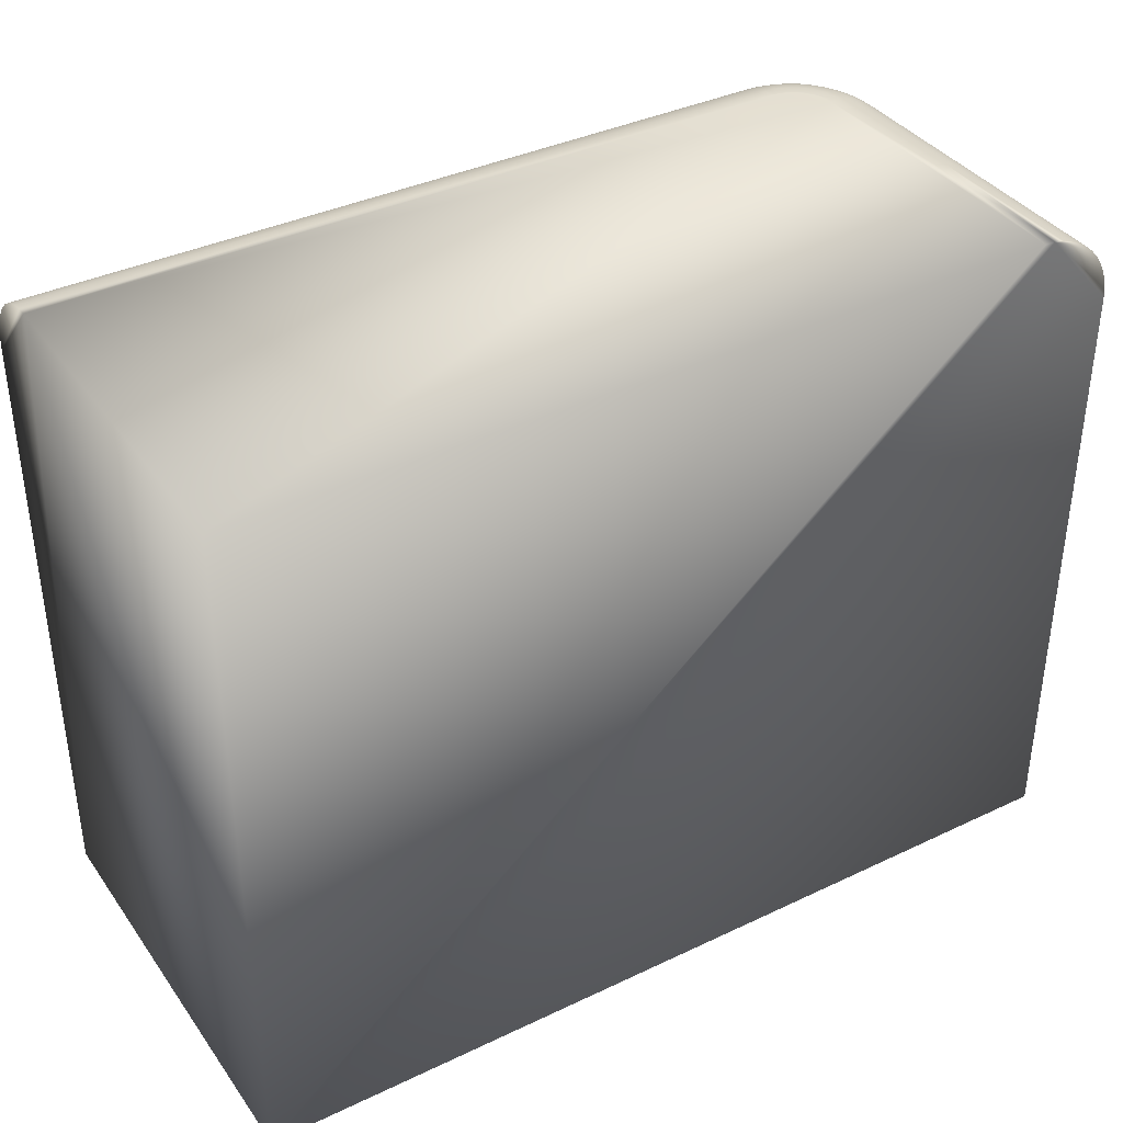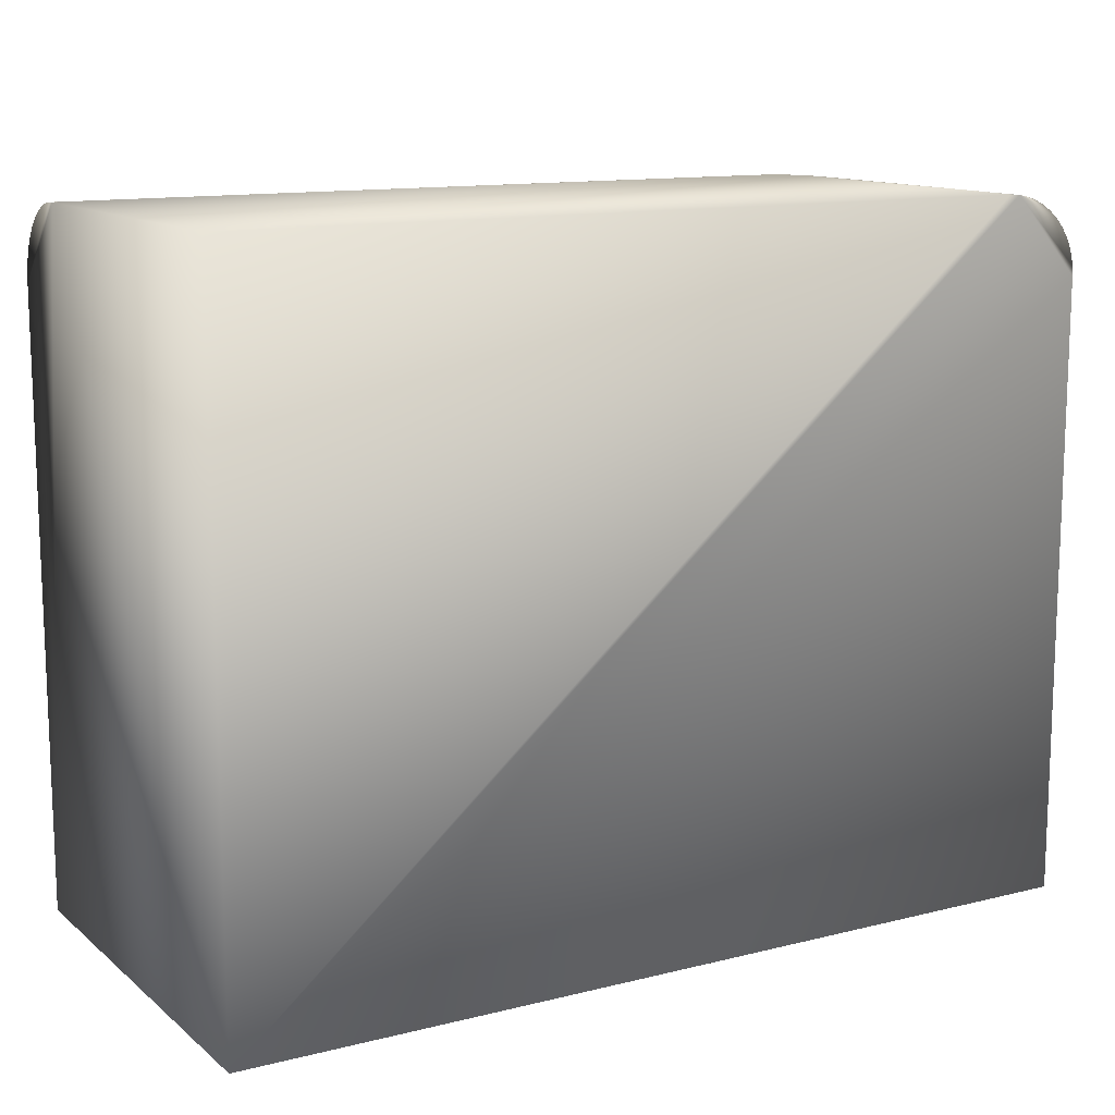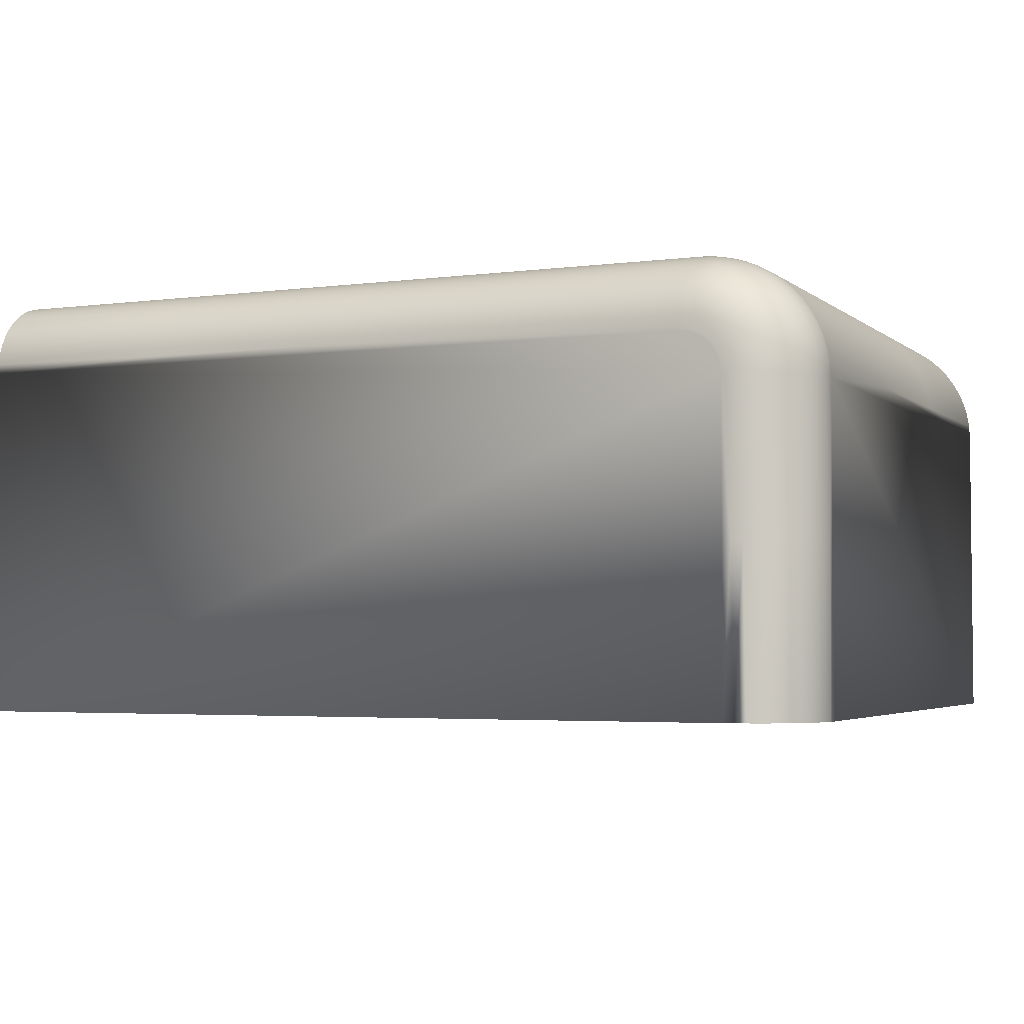
<metadata>
{"format":"obj","ext":"obj","renderer":"f3d","projection":"perspective","resolution":1024,"background":"white","views":[{"elev":37.7,"azim":-31.3,"up":"+Z"},{"elev":12.6,"azim":-30.1,"up":"+Z"},{"elev":-3.6,"azim":24.1,"up":"+Y"}]}
</metadata>
<code>
v 0 24.76 17.53
v 11.88 24.77 17.39
v 0 24.8 16.88
v 23.75 24.77 17.39
v 47.5 24.8 16.88
v 35.62 24.77 17.39
v 47.5 24.76 17.53
v 35.62 24.66 18.06
v 47.5 24.63 18.17
v 35.62 24.45 18.71
v 47.5 24.42 18.79
v 35.62 24.16 19.33
v 47.5 24.13 19.38
v 35.62 23.78 19.9
v 47.5 23.77 19.92
v 35.62 23.33 20.42
v 47.5 23.33 20.42
v 47.5 22.84 20.85
v 35.62 22.82 20.86
v 47.5 22.3 21.21
v 35.62 22.25 21.24
v 47.5 21.71 21.5
v 35.62 21.63 21.53
v 47.5 21.09 21.71
v 35.62 20.98 21.74
v 47.5 20.45 21.84
v 35.62 20.31 21.85
v 47.5 19.8 21.88
v 23.75 20.31 21.85
v 0 19.8 21.88
v 11.88 20.31 21.85
v 0 20.45 21.84
v 11.88 20.98 21.74
v 0 21.09 21.71
v 11.88 21.63 21.53
v 0 21.71 21.5
v 11.88 22.25 21.24
v 0 22.3 21.21
v 11.88 22.82 20.86
v 0 22.84 20.85
v 11.88 23.33 20.42
v 0 23.33 20.42
v 0 23.77 19.92
v 11.88 23.78 19.9
v 0 24.13 19.38
v 11.88 24.16 19.33
v 0 24.42 18.79
v 11.88 24.45 18.71
v 0 24.63 18.17
v 11.88 24.66 18.06
v 23.75 24.66 18.06
v 23.75 24.45 18.71
v 23.75 24.16 19.33
v 23.75 23.78 19.9
v 23.75 23.33 20.42
v 23.75 22.82 20.86
v 23.75 22.25 21.24
v 23.75 21.63 21.53
v 23.75 20.98 21.74
v 49.96 17.73 21.88
v 50 17.3 21.88
v 50.07 17.59 21.88
v 50.65 17.3 21.84
v 50.74 17.66 21.82
v 51.29 17.3 21.71
v 51.39 17.74 21.68
v 51.91 17.3 21.5
v 52.02 17.81 21.44
v 52.5 17.3 21.21
v 52.61 17.87 21.12
v 53.04 17.3 20.85
v 53.16 17.94 20.73
v 53.54 17.3 20.42
v 53.64 17.99 20.26
v 53.97 17.3 19.92
v 54.06 18.04 19.74
v 54.33 17.3 19.38
v 54.41 18.08 19.16
v 54.62 17.3 18.79
v 54.67 18.11 18.54
v 54.83 17.3 18.17
v 54.85 18.13 17.89
v 54.96 17.3 17.53
v 54.94 18.14 17.22
v 55 17.3 16.88
v 54.95 18.14 16.88
v 54.8 18.96 17.22
v 54.81 18.97 16.88
v 54.57 19.77 17.22
v 54.58 19.78 16.88
v 54.25 20.55 17.22
v 54.26 20.55 16.88
v 53.84 21.28 17.22
v 53.85 21.29 16.88
v 53.35 21.97 17.22
v 53.36 21.97 16.88
v 52.8 22.59 17.22
v 52.8 22.6 16.88
v 52.17 23.15 17.22
v 52.18 23.16 16.88
v 51.48 23.64 17.22
v 51.49 23.65 16.88
v 50.75 24.05 17.22
v 50.75 24.06 16.88
v 49.97 24.37 17.22
v 49.98 24.38 16.88
v 49.17 24.6 17.22
v 49.17 24.61 16.88
v 48.34 24.74 17.22
v 48.34 24.75 16.88
v 48.33 24.65 17.89
v 49.15 24.51 17.89
v 49.94 24.28 17.89
v 50.71 23.96 17.89
v 51.44 23.56 17.89
v 52.11 23.08 17.89
v 52.73 22.53 17.89
v 53.28 21.91 17.89
v 53.76 21.23 17.89
v 54.17 20.51 17.89
v 54.48 19.74 17.89
v 54.71 18.94 17.89
v 48.31 24.47 18.54
v 49.11 24.33 18.54
v 49.88 24.11 18.54
v 50.63 23.8 18.54
v 51.34 23.41 18.54
v 52 22.94 18.54
v 52.6 22.4 18.54
v 53.14 21.8 18.54
v 53.61 21.14 18.54
v 54 20.43 18.54
v 54.31 19.68 18.54
v 54.54 18.9 18.54
v 48.28 24.21 19.16
v 49.05 24.08 19.16
v 49.8 23.86 19.16
v 50.52 23.56 19.16
v 51.2 23.18 19.16
v 51.83 22.73 19.16
v 52.42 22.21 19.16
v 52.93 21.63 19.16
v 53.39 21 19.16
v 53.76 20.31 19.16
v 54.06 19.59 19.16
v 54.28 18.85 19.16
v 48.24 23.86 19.74
v 48.97 23.74 19.74
v 49.68 23.53 19.74
v 50.37 23.25 19.74
v 51.01 22.89 19.74
v 51.62 22.46 19.74
v 52.17 21.97 19.74
v 52.66 21.42 19.74
v 53.09 20.81 19.74
v 53.45 20.16 19.74
v 53.73 19.48 19.74
v 53.94 18.77 19.74
v 48.19 23.44 20.26
v 48.88 23.32 20.26
v 49.54 23.13 20.26
v 50.18 22.87 20.26
v 50.79 22.53 20.26
v 51.35 22.13 20.26
v 51.87 21.67 20.26
v 52.33 21.15 20.26
v 52.73 20.59 20.26
v 53.07 19.98 20.26
v 53.33 19.34 20.26
v 53.53 18.67 20.26
v 48.14 22.95 20.73
v 48.77 22.85 20.73
v 49.38 22.67 20.73
v 49.97 22.43 20.73
v 50.53 22.12 20.73
v 51.05 21.75 20.73
v 51.53 21.32 20.73
v 51.95 20.85 20.73
v 52.32 20.33 20.73
v 52.63 19.77 20.73
v 52.87 19.18 20.73
v 53.05 18.56 20.73
v 48.08 22.41 21.12
v 48.64 22.31 21.12
v 49.2 22.15 21.12
v 49.73 21.93 21.12
v 50.24 21.65 21.12
v 50.71 21.32 21.12
v 51.14 20.94 21.12
v 51.52 20.51 21.12
v 51.86 20.04 21.12
v 52.14 19.53 21.12
v 52.36 19 21.12
v 52.52 18.44 21.12
v 48.01 21.82 21.44
v 48.51 21.73 21.44
v 49 21.59 21.44
v 49.47 21.4 21.44
v 49.92 21.15 21.44
v 50.34 20.85 21.44
v 50.72 20.51 21.44
v 51.06 20.13 21.44
v 51.35 19.72 21.44
v 51.6 19.27 21.44
v 51.79 18.8 21.44
v 51.94 18.31 21.44
v 47.94 21.19 21.68
v 48.37 21.12 21.68
v 48.79 20.99 21.68
v 49.2 20.83 21.68
v 49.58 20.61 21.68
v 49.94 20.36 21.68
v 50.27 20.07 21.68
v 50.56 19.74 21.68
v 50.82 19.38 21.68
v 51.03 19 21.68
v 51.2 18.59 21.68
v 51.32 18.17 21.68
v 47.86 20.53 21.82
v 48.22 20.47 21.82
v 48.58 20.37 21.82
v 48.91 20.23 21.82
v 49.23 20.06 21.82
v 49.53 19.84 21.82
v 49.8 19.6 21.82
v 50.05 19.33 21.82
v 50.26 19.03 21.82
v 50.43 18.71 21.82
v 50.57 18.37 21.82
v 50.68 18.02 21.82
v 47.79 19.87 21.88
v 48.08 19.82 21.88
v 48.35 19.74 21.88
v 48.62 19.63 21.88
v 48.88 19.49 21.88
v 49.11 19.32 21.88
v 49.33 19.13 21.88
v 49.52 18.91 21.88
v 49.69 18.67 21.88
v 49.83 18.42 21.88
v 49.94 18.15 21.88
v 50.02 17.87 21.88
v 47.93 19.76 21.88
v 48.36 19.65 21.88
v 48.75 19.46 21.88
v 49.11 19.21 21.88
v 49.42 18.91 21.88
v 49.67 18.55 21.88
v 49.85 18.15 21.88
v 50 -2.345 21.88
v 50.51 7.834 21.85
v 50.65 -2.345 21.84
v 51.18 7.834 21.74
v 51.29 -2.345 21.71
v 51.83 7.834 21.53
v 51.91 -2.345 21.5
v 52.45 7.834 21.24
v 52.5 -2.345 21.21
v 53.02 7.834 20.86
v 53.04 -2.345 20.85
v 53.54 7.834 20.42
v 53.54 -2.345 20.42
v 53.97 -2.345 19.92
v 53.98 7.834 19.9
v 54.33 -2.345 19.38
v 54.36 7.834 19.33
v 54.62 -2.345 18.79
v 54.65 7.834 18.71
v 54.83 -2.345 18.17
v 54.86 7.834 18.06
v 54.96 -2.345 17.53
v 54.97 7.834 17.39
v 55 -2.345 16.88
v 0 -2.345 21.88
v 0 24.8 -21.41
v 0 -2.345 -21.41
v 47.5 24.8 -21.41
v 48.34 24.75 4.116
v 48.34 24.75 -8.649
v 48.34 24.75 -21.41
v 49.17 24.61 -21.41
v 49.17 24.61 -8.649
v 49.98 24.38 -21.41
v 49.98 24.38 -8.649
v 50.75 24.06 -21.41
v 50.75 24.06 -8.649
v 51.49 23.65 -21.41
v 51.49 23.65 -8.649
v 52.18 23.16 -21.41
v 52.18 23.16 -8.649
v 52.8 22.6 -21.41
v 52.8 22.6 -8.649
v 53.36 21.97 -21.41
v 53.36 21.97 -8.649
v 53.85 21.29 -21.41
v 53.85 21.29 -8.649
v 54.26 20.55 -21.41
v 54.26 20.55 -8.649
v 54.58 19.78 -21.41
v 54.58 19.78 -8.649
v 54.81 18.97 -21.41
v 54.81 18.97 -8.649
v 54.95 18.14 -21.41
v 54.95 18.14 -8.649
v 55 17.3 -21.41
v 54.95 18.14 4.116
v 54.81 18.97 4.116
v 54.58 19.78 4.116
v 54.26 20.55 4.116
v 53.85 21.29 4.116
v 53.36 21.97 4.116
v 52.8 22.6 4.116
v 52.18 23.16 4.116
v 51.49 23.65 4.116
v 50.75 24.06 4.116
v 49.98 24.38 4.116
v 49.17 24.61 4.116
v 55 -2.345 -21.41
g mmGroup2
f 273 318 85
f 85 318 305
g mmGroup3
f 5 277 3
f 3 277 275
g mmGroup4
f 110 278 5
f 5 278 279
f 5 279 277
f 277 279 280
f 280 279 281
f 281 279 282
f 281 282 283
f 283 282 284
f 283 284 285
f 285 284 286
f 285 286 287
f 287 286 288
f 287 288 289
f 289 288 290
f 289 290 291
f 291 290 292
f 291 292 293
f 293 292 294
f 293 294 295
f 295 294 296
f 295 296 297
f 297 296 298
f 297 298 299
f 299 298 300
f 299 300 301
f 301 300 302
f 301 302 303
f 303 302 304
f 303 304 305
f 305 304 306
f 305 306 85
f 85 306 86
f 86 306 88
f 88 306 307
f 88 307 90
f 90 307 308
f 90 308 92
f 92 308 309
f 92 309 94
f 94 309 310
f 94 310 96
f 96 310 311
f 96 311 98
f 98 311 312
f 98 312 100
f 100 312 313
f 100 313 102
f 102 313 314
f 102 314 104
f 104 314 315
f 104 315 106
f 106 315 316
f 106 316 108
f 108 316 317
f 108 317 110
f 110 317 278
f 282 279 278
f 282 278 317
f 284 282 317
f 284 317 316
f 286 284 316
f 286 316 315
f 288 286 315
f 288 315 314
f 290 288 314
f 290 314 313
f 292 290 313
f 292 313 312
f 294 292 312
f 294 312 311
f 296 294 311
f 296 311 310
f 298 296 310
f 298 310 309
f 300 298 309
f 300 309 308
f 302 300 308
f 302 308 307
f 304 302 307
f 304 307 306
g mmGroup5
f 1 2 3
f 3 2 4
f 3 4 5
f 5 4 6
f 5 6 7
f 7 6 8
f 7 8 9
f 9 8 10
f 9 10 11
f 11 10 12
f 11 12 13
f 13 12 14
f 13 14 15
f 15 14 16
f 15 16 17
f 17 16 18
f 18 16 19
f 18 19 20
f 20 19 21
f 20 21 22
f 22 21 23
f 22 23 24
f 24 23 25
f 24 25 26
f 26 25 27
f 26 27 28
f 28 27 29
f 28 29 30
f 30 29 31
f 30 31 32
f 32 31 33
f 32 33 34
f 34 33 35
f 34 35 36
f 36 35 37
f 36 37 38
f 38 37 39
f 38 39 40
f 40 39 41
f 40 41 42
f 42 41 43
f 43 41 44
f 43 44 45
f 45 44 46
f 45 46 47
f 47 46 48
f 47 48 49
f 49 48 50
f 49 50 1
f 1 50 2
f 8 6 4
f 4 2 51
f 51 2 50
f 51 50 52
f 52 50 48
f 52 48 53
f 53 48 46
f 53 46 54
f 54 46 44
f 54 44 55
f 55 44 41
f 55 41 56
f 56 41 39
f 56 39 57
f 57 39 37
f 57 37 58
f 58 37 35
f 58 35 59
f 59 35 33
f 59 33 29
f 29 33 31
f 10 8 51
f 51 8 4
f 10 51 52
f 12 10 52
f 12 52 53
f 14 12 53
f 14 53 54
f 16 14 54
f 16 54 55
f 19 16 55
f 19 55 56
f 21 19 56
f 21 56 57
f 23 21 57
f 23 57 58
f 25 23 58
f 25 58 59
f 27 25 59
f 27 59 29
g mmGroup6
f 250 61 274
f 274 61 30
f 30 61 28
f 28 61 60
f 28 60 249
f 249 248 28
f 28 248 247
f 28 247 246
f 246 245 28
f 28 245 244
f 28 244 243
g mmGroup7
f 61 250 251
f 251 250 252
f 251 252 253
f 253 252 254
f 253 254 255
f 255 254 256
f 255 256 257
f 257 256 258
f 257 258 259
f 259 258 260
f 259 260 261
f 261 260 262
f 261 262 263
f 261 263 264
f 264 263 265
f 264 265 266
f 266 265 267
f 266 267 268
f 268 267 269
f 268 269 270
f 270 269 271
f 270 271 272
f 272 271 273
f 272 273 85
f 85 83 272
f 272 83 270
f 83 81 270
f 270 81 268
f 81 79 268
f 268 79 266
f 79 77 266
f 266 77 264
f 77 75 264
f 264 75 261
f 75 73 261
f 261 73 71
f 261 71 259
f 259 71 69
f 259 69 257
f 257 69 67
f 257 67 255
f 255 67 65
f 255 65 253
f 253 65 63
f 253 63 251
f 251 63 61
g mmGroup8
f 60 61 62
f 62 61 63
f 62 63 64
f 64 63 65
f 64 65 66
f 66 65 67
f 66 67 68
f 68 67 69
f 68 69 70
f 70 69 71
f 70 71 72
f 72 71 73
f 72 73 74
f 74 73 75
f 74 75 76
f 76 75 77
f 76 77 78
f 78 77 79
f 78 79 80
f 80 79 81
f 80 81 82
f 82 81 83
f 82 83 84
f 84 83 85
f 84 85 86
f 84 86 87
f 87 86 88
f 87 88 89
f 89 88 90
f 89 90 91
f 91 90 92
f 91 92 93
f 93 92 94
f 93 94 95
f 95 94 96
f 95 96 97
f 97 96 98
f 97 98 99
f 99 98 100
f 99 100 101
f 101 100 102
f 101 102 103
f 103 102 104
f 103 104 105
f 105 104 106
f 105 106 107
f 107 106 108
f 107 108 109
f 109 108 110
f 109 110 5
f 5 7 109
f 109 7 111
f 109 111 107
f 107 111 112
f 107 112 105
f 105 112 113
f 105 113 103
f 103 113 114
f 103 114 101
f 101 114 115
f 101 115 99
f 99 115 116
f 99 116 97
f 97 116 117
f 97 117 95
f 95 117 118
f 95 118 93
f 93 118 119
f 93 119 91
f 91 119 120
f 91 120 89
f 89 120 121
f 89 121 87
f 87 121 122
f 87 122 84
f 84 122 82
f 7 9 111
f 111 9 123
f 111 123 112
f 112 123 124
f 124 125 113
f 113 112 124
f 125 126 114
f 114 113 125
f 126 127 115
f 115 114 126
f 127 128 116
f 116 115 127
f 128 129 117
f 117 116 128
f 129 130 118
f 118 117 129
f 130 131 119
f 119 118 130
f 131 132 120
f 120 119 131
f 132 133 121
f 121 120 132
f 133 134 122
f 122 121 133
f 122 134 82
f 82 134 80
f 9 11 123
f 123 11 135
f 123 135 124
f 124 135 136
f 136 137 125
f 125 124 136
f 137 138 126
f 126 125 137
f 138 139 127
f 127 126 138
f 139 140 128
f 128 127 139
f 140 141 129
f 129 128 140
f 141 142 130
f 130 129 141
f 142 143 131
f 131 130 142
f 143 144 132
f 132 131 143
f 144 145 133
f 133 132 144
f 145 146 134
f 134 133 145
f 134 146 80
f 80 146 78
f 11 13 135
f 135 13 147
f 135 147 136
f 136 147 148
f 148 149 137
f 137 136 148
f 149 150 138
f 138 137 149
f 150 151 139
f 139 138 150
f 151 152 140
f 140 139 151
f 152 153 141
f 141 140 152
f 153 154 142
f 142 141 153
f 154 155 143
f 143 142 154
f 155 156 144
f 144 143 155
f 156 157 145
f 145 144 156
f 157 158 146
f 146 145 157
f 146 158 78
f 78 158 76
f 13 15 147
f 147 15 159
f 147 159 148
f 148 159 160
f 160 161 149
f 149 148 160
f 161 162 150
f 150 149 161
f 162 163 151
f 151 150 162
f 163 164 152
f 152 151 163
f 164 165 153
f 153 152 164
f 165 166 154
f 154 153 165
f 166 167 155
f 155 154 166
f 167 168 156
f 156 155 167
f 168 169 157
f 157 156 168
f 169 170 158
f 158 157 169
f 158 170 76
f 76 170 74
f 15 17 159
f 159 17 171
f 159 171 160
f 160 171 172
f 172 173 161
f 161 160 172
f 173 174 162
f 162 161 173
f 174 175 163
f 163 162 174
f 175 176 164
f 164 163 175
f 176 177 165
f 165 164 176
f 177 178 166
f 166 165 177
f 178 179 167
f 167 166 178
f 179 180 168
f 168 167 179
f 180 181 169
f 169 168 180
f 181 182 170
f 170 169 181
f 170 182 74
f 74 182 72
f 17 18 171
f 171 18 183
f 171 183 172
f 172 183 184
f 184 185 173
f 173 172 184
f 185 186 174
f 174 173 185
f 186 187 175
f 175 174 186
f 187 188 176
f 176 175 187
f 188 189 177
f 177 176 188
f 189 190 178
f 178 177 189
f 190 191 179
f 179 178 190
f 191 192 180
f 180 179 191
f 192 193 181
f 181 180 192
f 193 194 182
f 182 181 193
f 182 194 72
f 72 194 70
f 18 20 183
f 183 20 195
f 183 195 184
f 184 195 196
f 196 197 185
f 185 184 196
f 197 198 186
f 186 185 197
f 198 199 187
f 187 186 198
f 199 200 188
f 188 187 199
f 200 201 189
f 189 188 200
f 201 202 190
f 190 189 201
f 202 203 191
f 191 190 202
f 203 204 192
f 192 191 203
f 204 205 193
f 193 192 204
f 205 206 194
f 194 193 205
f 194 206 70
f 70 206 68
f 20 22 195
f 195 22 207
f 195 207 196
f 196 207 208
f 208 209 197
f 197 196 208
f 209 210 198
f 198 197 209
f 210 211 199
f 199 198 210
f 211 212 200
f 200 199 211
f 212 213 201
f 201 200 212
f 213 214 202
f 202 201 213
f 214 215 203
f 203 202 214
f 215 216 204
f 204 203 215
f 216 217 205
f 205 204 216
f 217 218 206
f 206 205 217
f 206 218 68
f 68 218 66
f 22 24 207
f 207 24 219
f 207 219 208
f 208 219 220
f 220 221 209
f 209 208 220
f 221 222 210
f 210 209 221
f 222 223 211
f 211 210 222
f 223 224 212
f 212 211 223
f 224 225 213
f 213 212 224
f 225 226 214
f 214 213 225
f 226 227 215
f 215 214 226
f 227 228 216
f 216 215 227
f 228 229 217
f 217 216 228
f 229 230 218
f 218 217 229
f 218 230 66
f 66 230 64
f 24 26 219
f 219 26 231
f 219 231 220
f 220 231 232
f 220 232 221
f 221 232 233
f 221 233 222
f 222 233 234
f 222 234 223
f 223 234 235
f 223 235 224
f 224 235 236
f 224 236 225
f 225 236 237
f 225 237 226
f 226 237 238
f 226 238 227
f 227 238 239
f 227 239 228
f 228 239 240
f 228 240 229
f 229 240 241
f 229 241 230
f 230 241 242
f 230 242 64
f 64 242 62
f 26 28 231
f 231 28 243
f 231 243 232
f 232 243 244
f 232 244 233
f 233 244 234
f 244 245 234
f 234 245 235
f 245 246 235
f 235 246 236
f 236 246 237
f 237 246 247
f 237 247 238
f 238 247 239
f 247 248 239
f 239 248 240
f 248 249 240
f 240 249 241
f 241 249 242
f 242 249 60
f 242 60 62
g mmGroup9
f 275 277 276
f 276 277 280
f 276 280 281
f 283 287 281
f 281 287 289
f 281 289 291
f 283 285 287
f 291 293 281
f 281 293 295
f 281 295 297
f 297 299 281
f 281 299 301
f 281 301 303
f 303 305 281
f 281 305 276
f 305 318 276
g mmGroup10
f 32 3 30
f 30 3 275
f 30 275 276
f 32 34 3
f 3 34 36
f 3 36 38
f 38 40 3
f 3 40 42
f 3 42 43
f 43 45 3
f 3 45 47
f 3 47 49
f 49 1 3
f 276 274 30
g mmGroup11
f 271 252 273
f 273 252 276
f 273 276 318
f 271 269 252
f 252 269 267
f 252 267 265
f 265 263 252
f 252 263 262
f 252 262 260
f 260 258 252
f 252 258 256
f 252 256 254
f 252 250 276
f 276 250 274

</code>
